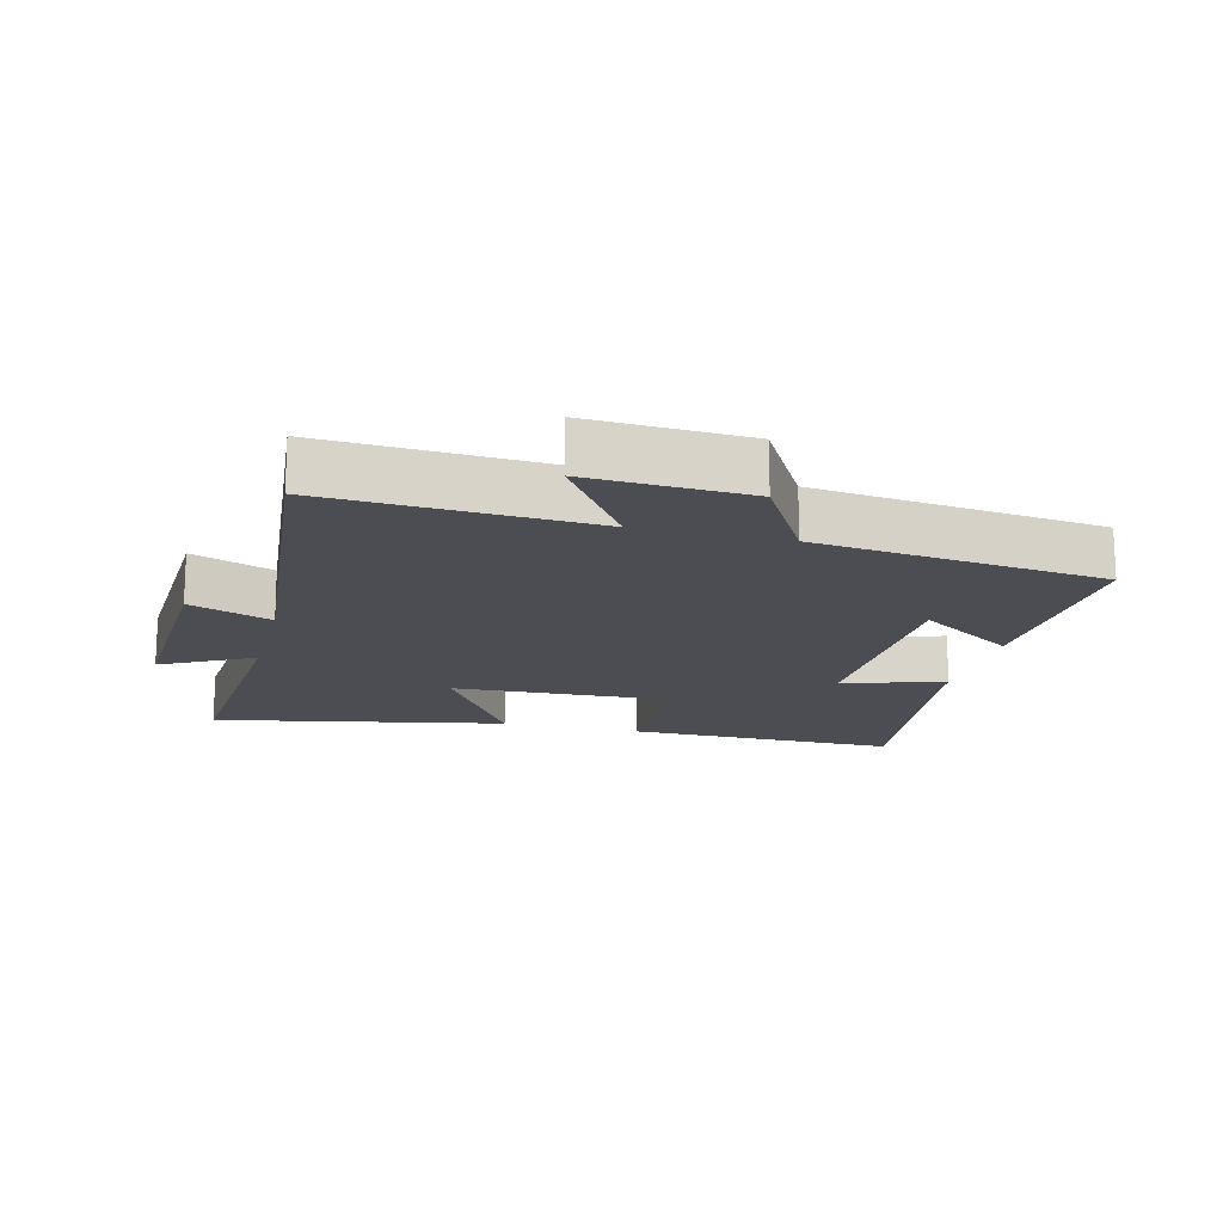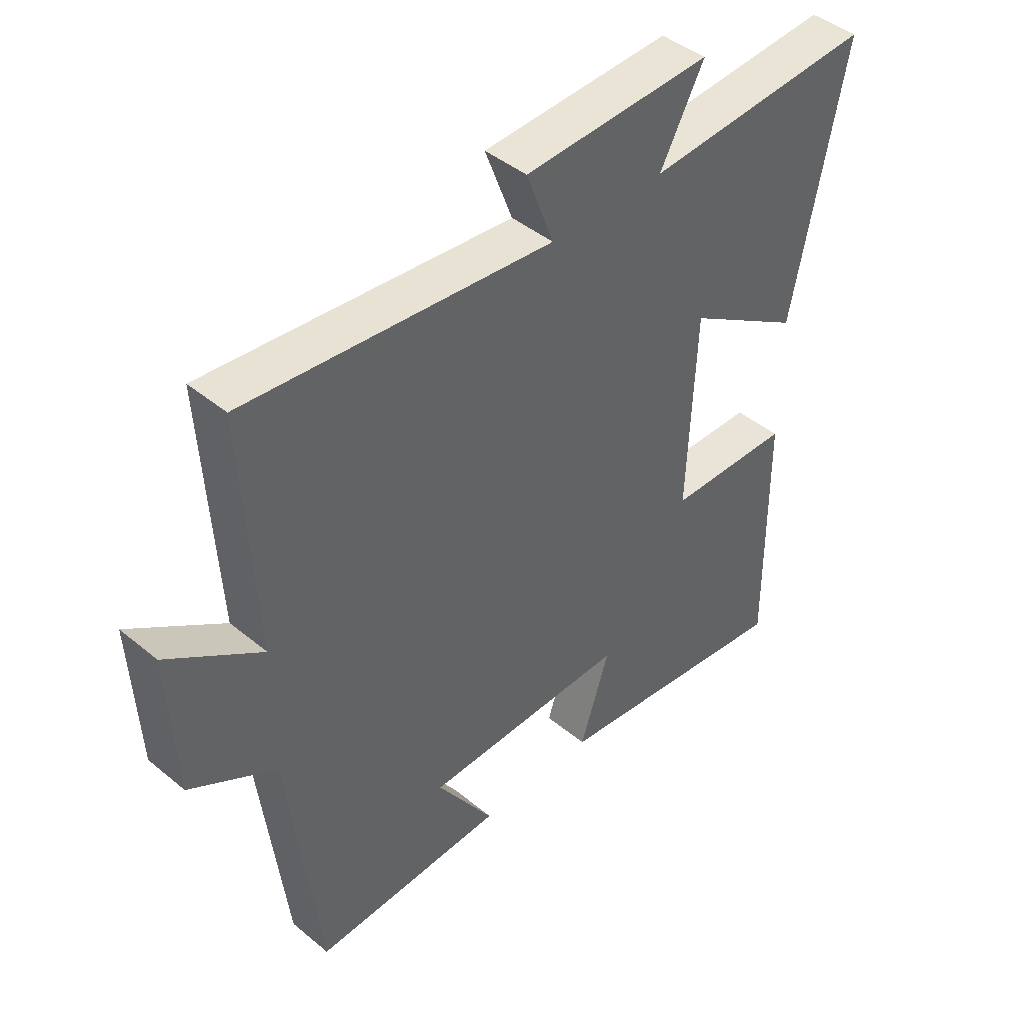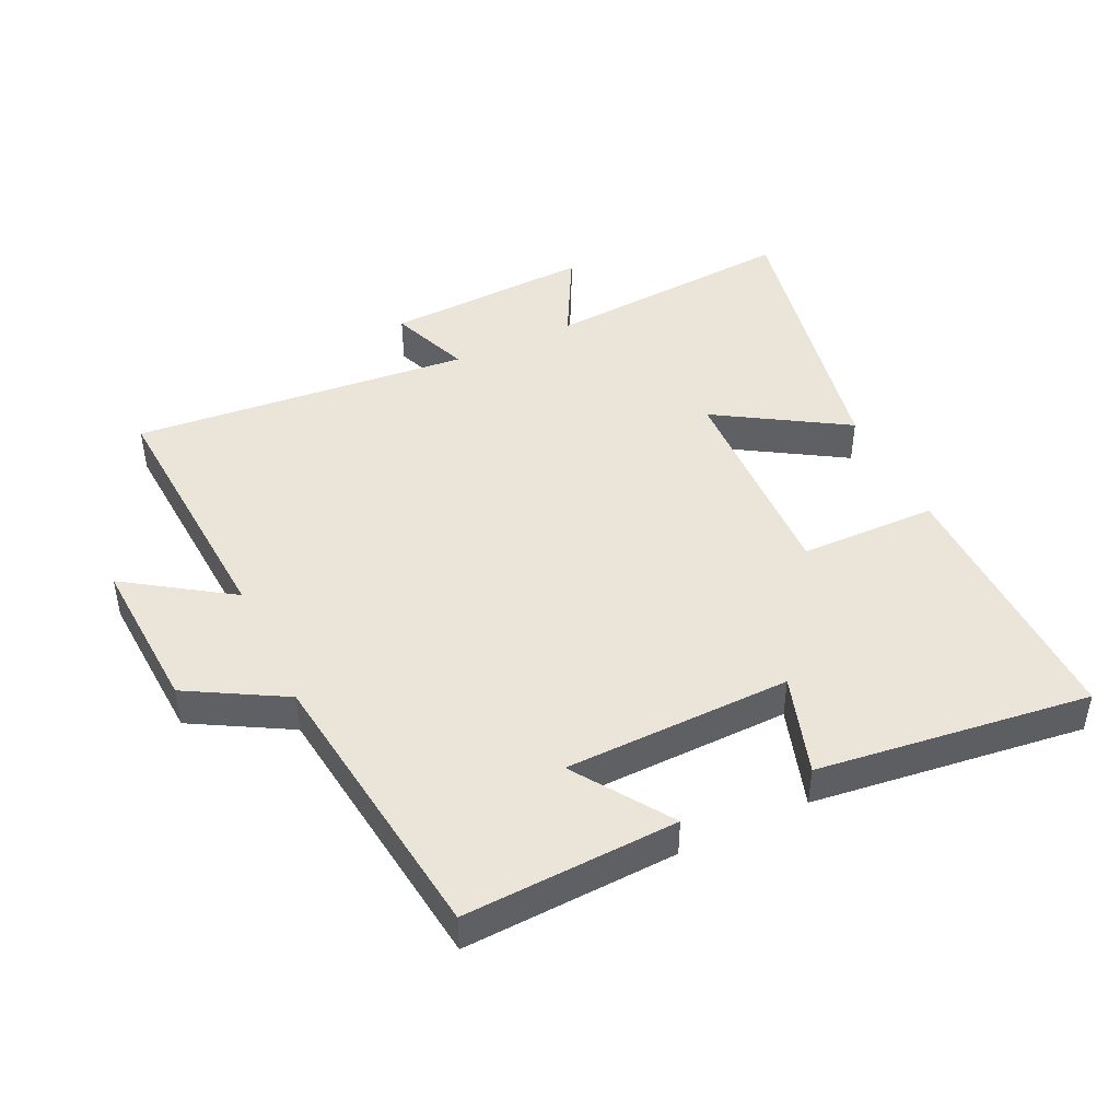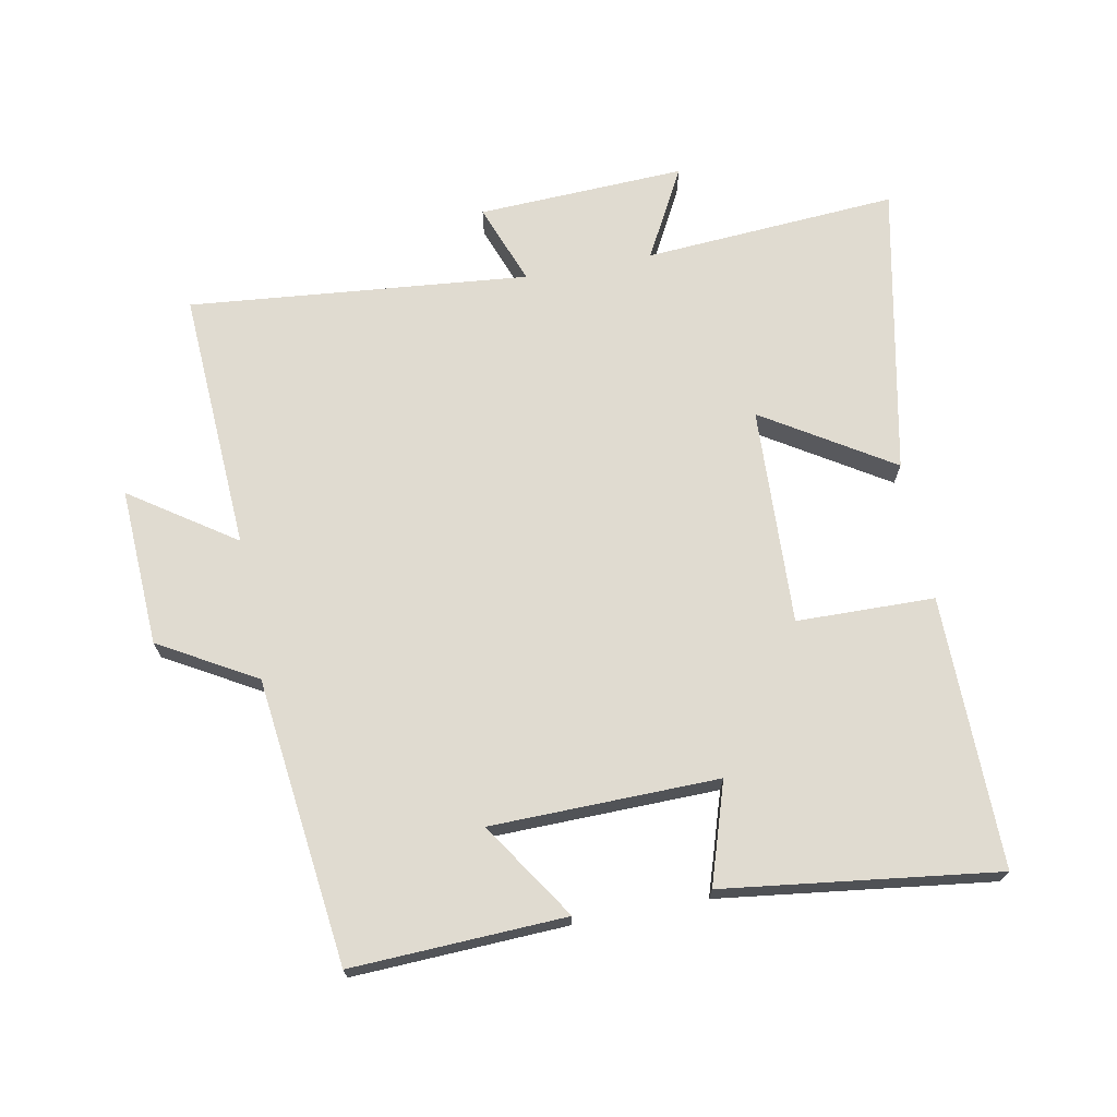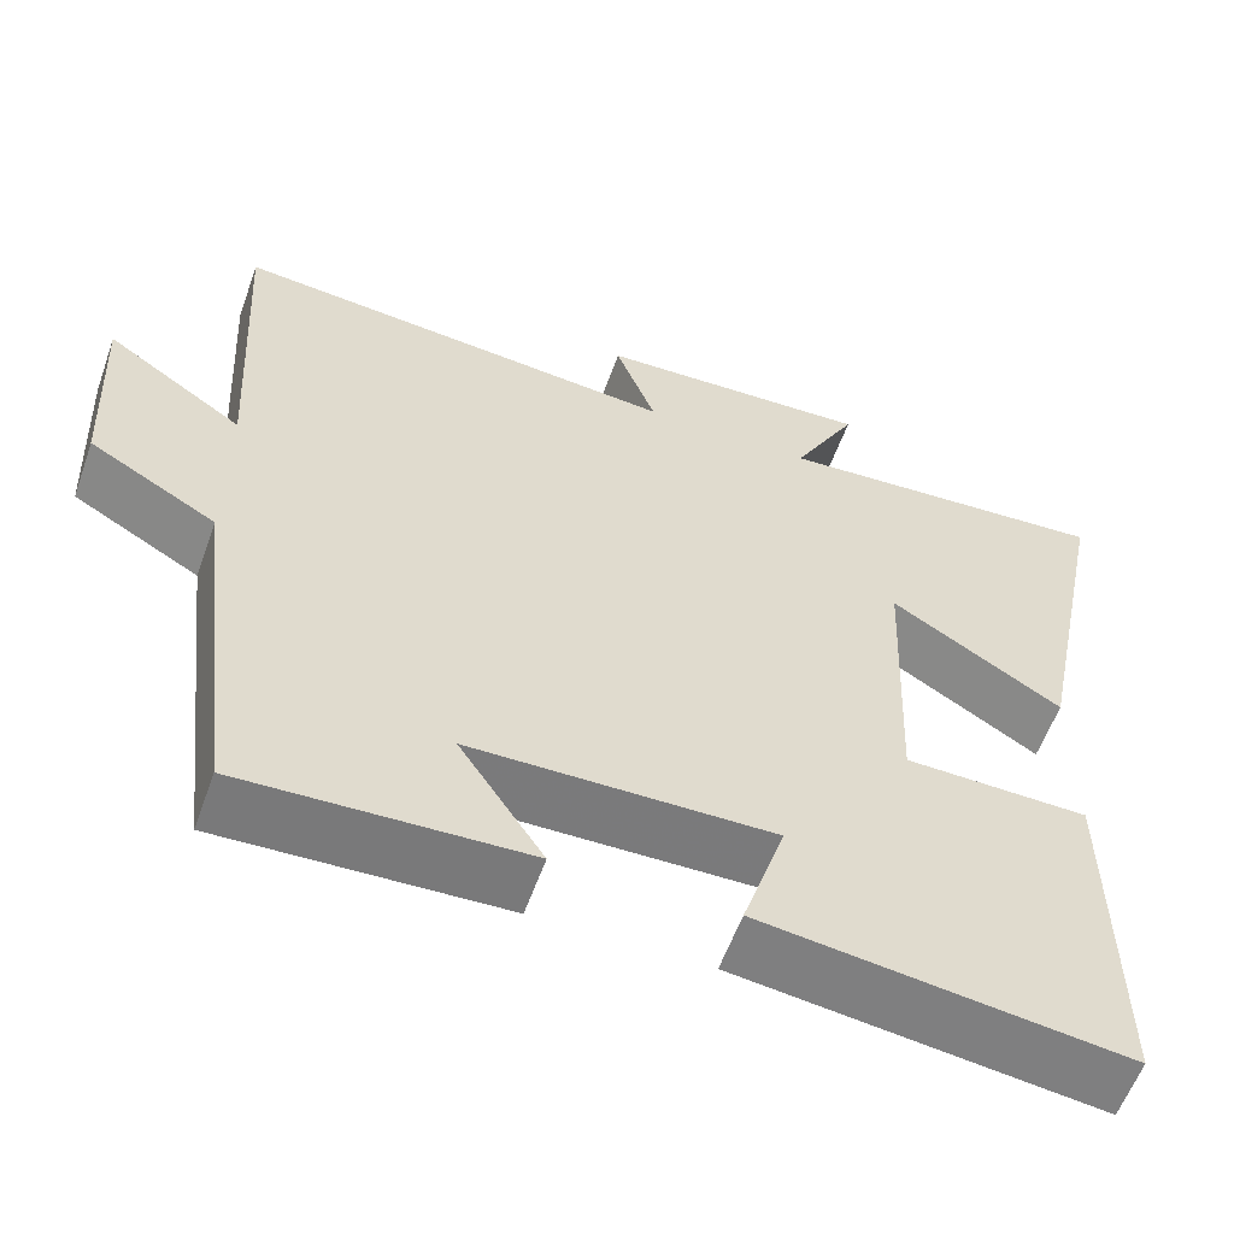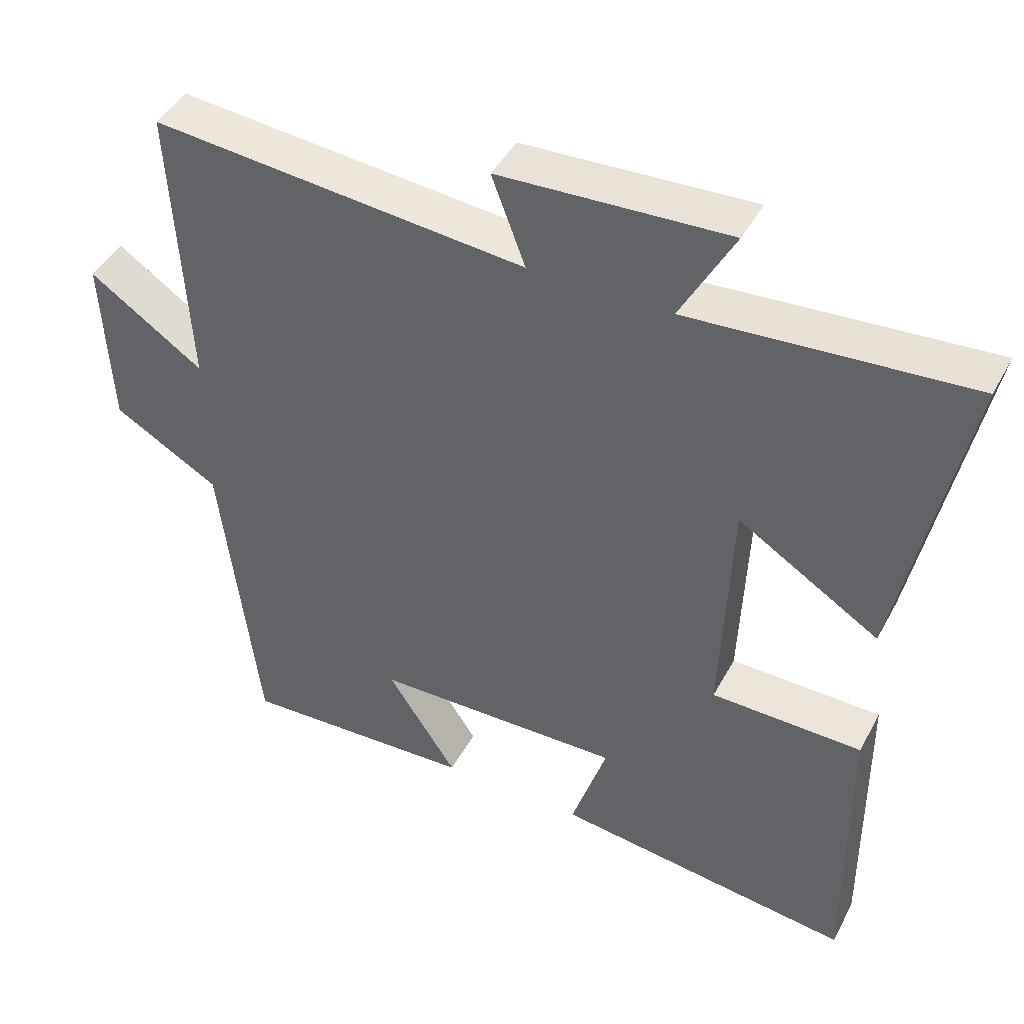
<metadata>
{"format":"obj","ext":"obj","renderer":"f3d","projection":"perspective","resolution":1024,"background":"white","views":[{"elev":-16.3,"azim":75.7,"up":"+Y"},{"elev":43.6,"azim":134.2,"up":"+Z"},{"elev":45.0,"azim":154.3,"up":"+Y"},{"elev":70.1,"azim":169.2,"up":"+Y"},{"elev":-58.4,"azim":160.4,"up":"+Z"},{"elev":43.9,"azim":-153.4,"up":"+Z"}]}
</metadata>
<code>
v 0.522 0.07 0.55
v 0.5 0.07 0.147
v 0.66 0.07 0.256
v 0.648 0.07 0.012
v 0.5 0.07 -0.073
v 0.448 0.07 -0.514
v 0.119 0.07 -0.5
v 0.217 0.07 -0.351
v -0.133 0.07 -0.345
v -0.083 0.07 -0.5
v -0.503 0.07 -0.554
v -0.5 0.07 -0.136
v -0.288 0.07 -0.132
v -0.302 0.07 0.204
v -0.5 0.07 0.08
v -0.59 0.07 0.527
v -0.199 0.07 0.5
v -0.274 0.07 0.639
v 0.046 0.07 0.625
v -0.001 0.07 0.5
v 0.522 0 0.55
v 0.5 0 0.147
v 0.66 0 0.256
v 0.648 0 0.012
v 0.5 0 -0.073
v 0.448 0 -0.514
v 0.119 0 -0.5
v 0.217 0 -0.351
v -0.133 0 -0.345
v -0.083 0 -0.5
v -0.503 0 -0.554
v -0.5 0 -0.136
v -0.288 0 -0.132
v -0.302 0 0.204
v -0.5 0 0.08
v -0.59 0 0.527
v -0.199 0 0.5
v -0.274 0 0.639
v 0.046 0 0.625
v -0.001 0 0.5
f 17 18 19 20
f 14 15 16 17
f 13 14 17 20
f 10 11 12 13
f 9 10 13
f 8 9 13 20
f 5 6 7 8
f 5 8 20
f 2 3 4 5
f 2 5 20
f 1 2 20
f 40 39 38 37
f 37 36 35 34
f 40 37 34 33
f 33 32 31 30
f 33 30 29
f 40 33 29 28
f 28 27 26 25
f 40 28 25
f 25 24 23 22
f 40 25 22
f 40 22 21
f 1 21 22 2
f 2 22 23 3
f 3 23 24 4
f 4 24 25 5
f 5 25 26 6
f 6 26 27 7
f 7 27 28 8
f 8 28 29 9
f 9 29 30 10
f 10 30 31 11
f 11 31 32 12
f 12 32 33 13
f 13 33 34 14
f 14 34 35 15
f 15 35 36 16
f 16 36 37 17
f 17 37 38 18
f 18 38 39 19
f 19 39 40 20
f 20 40 21 1

</code>
